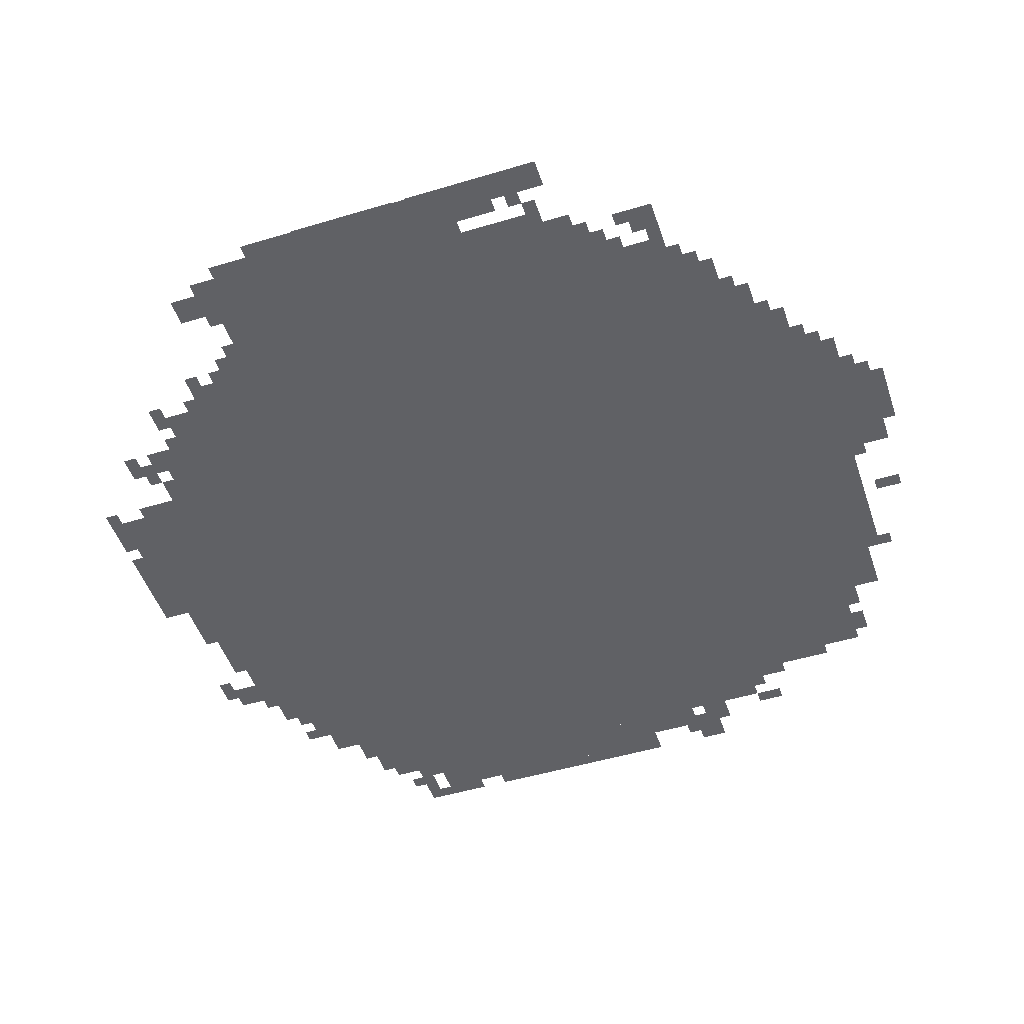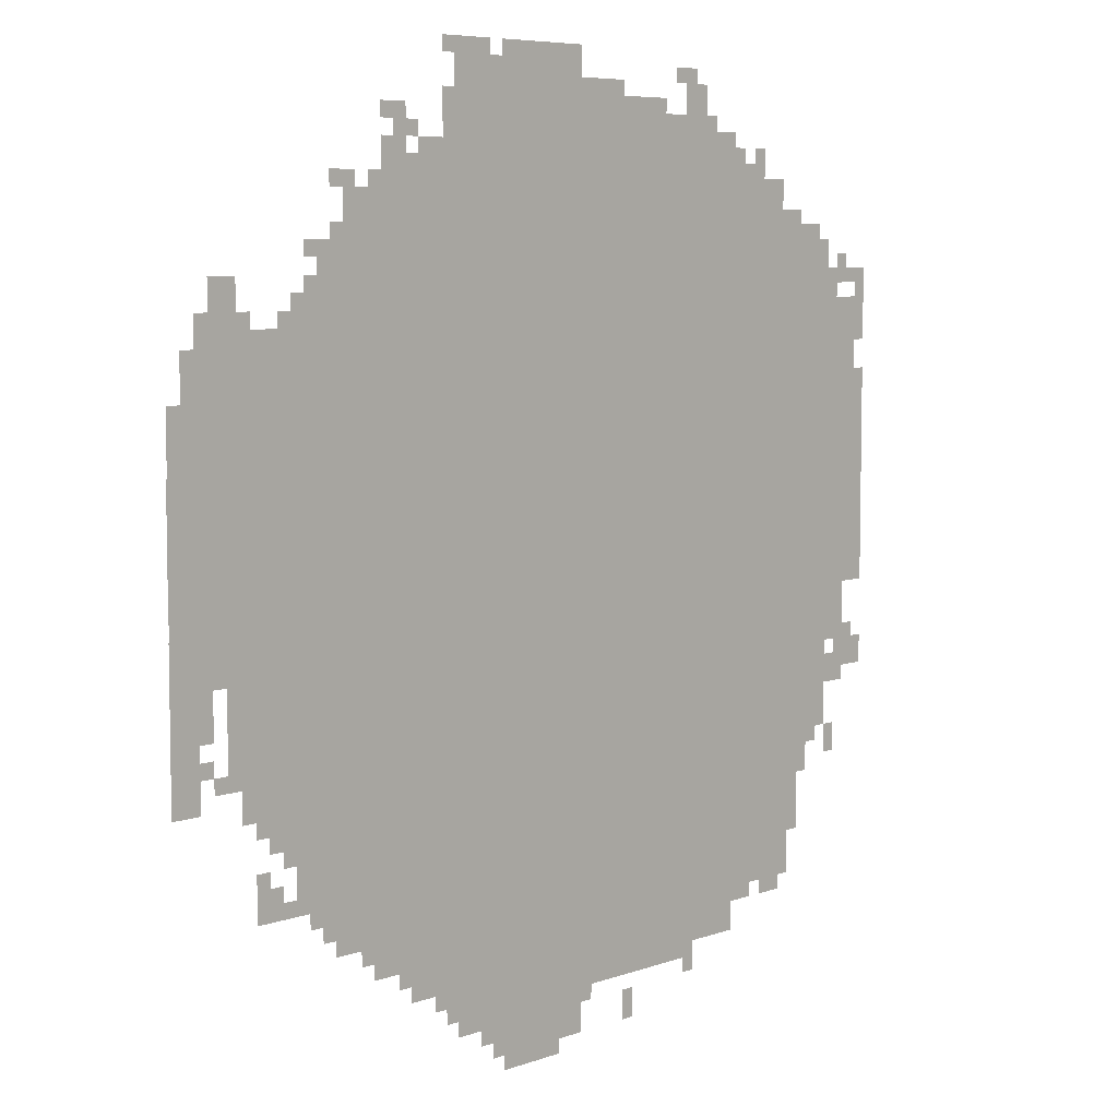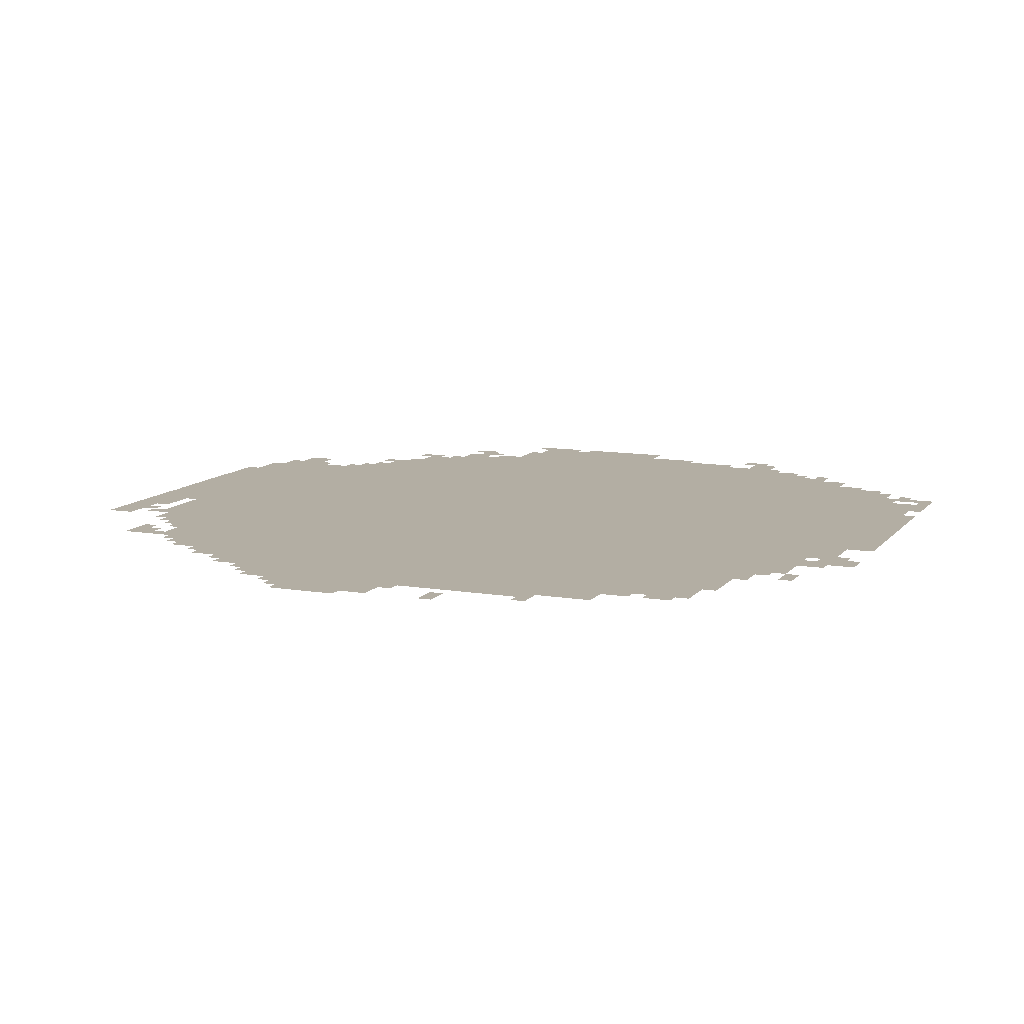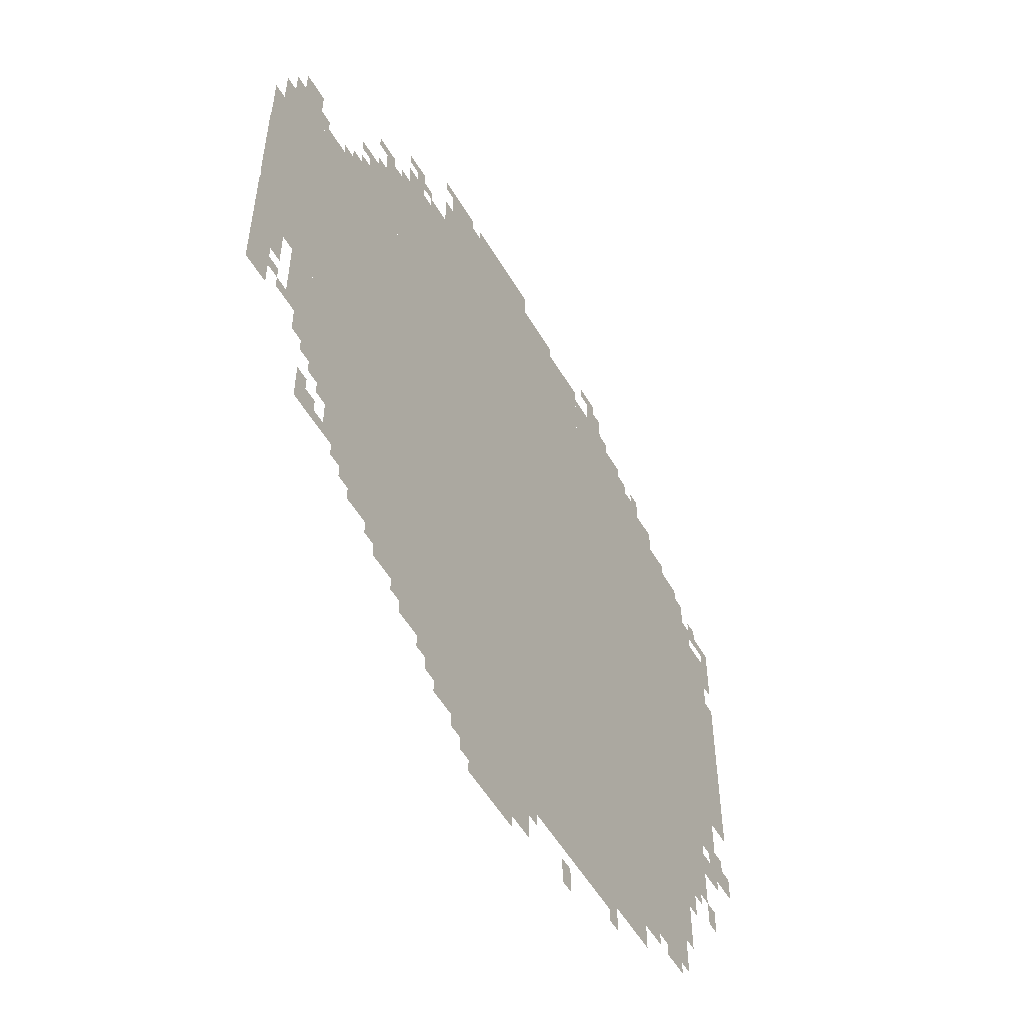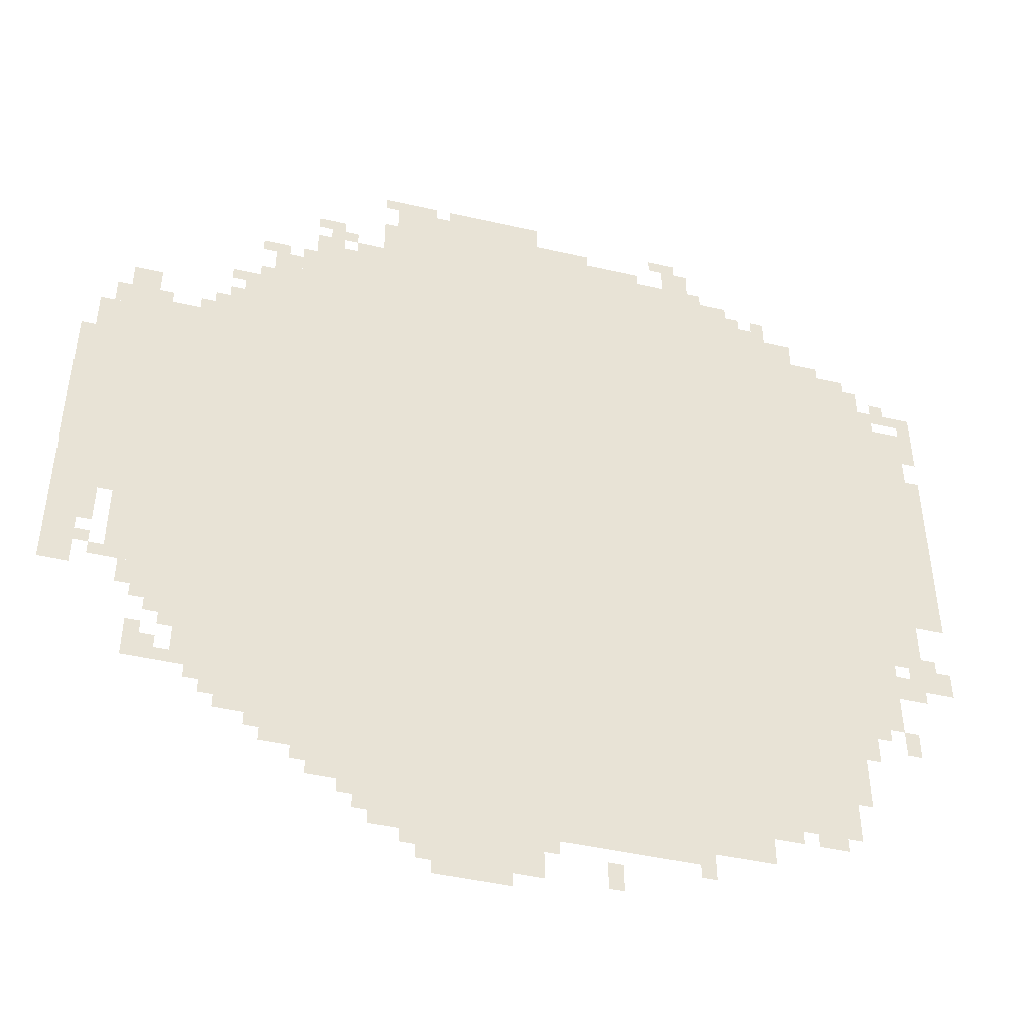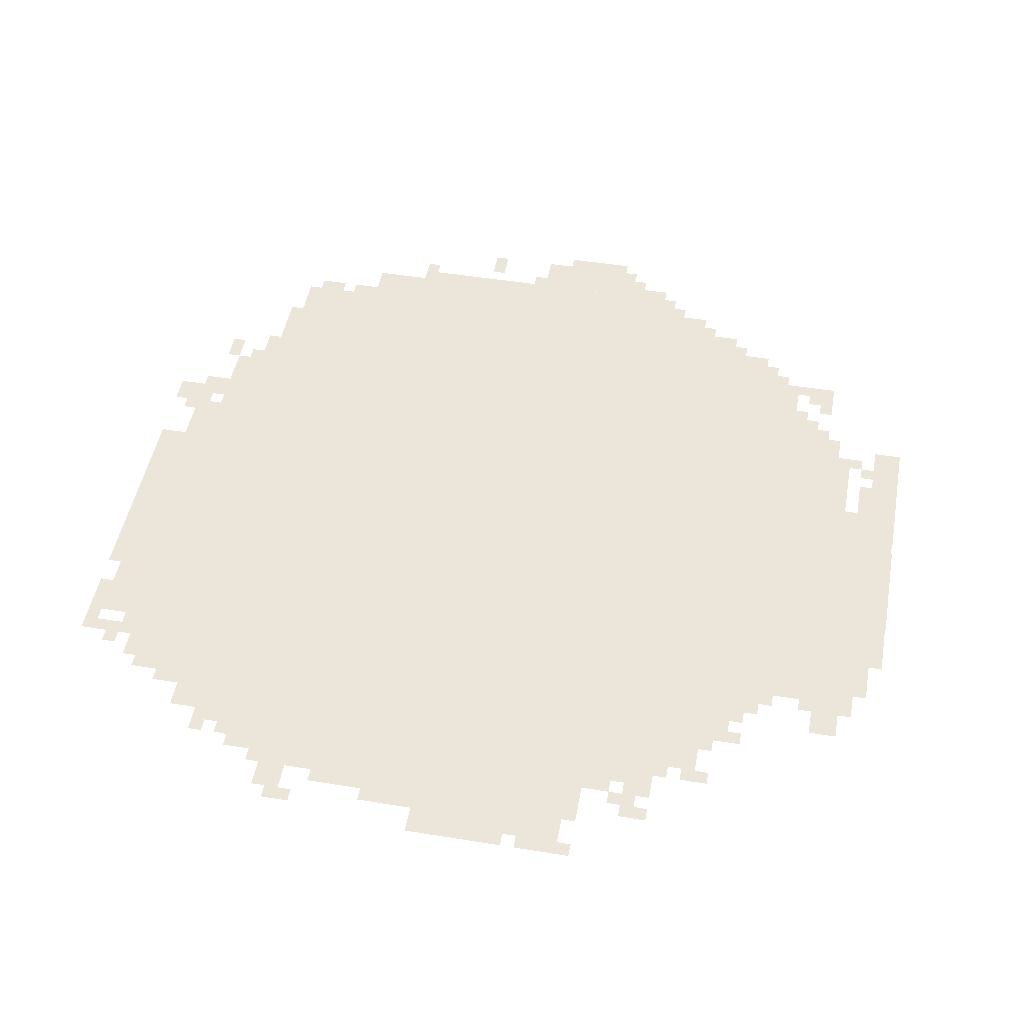
<metadata>
{"format":"obj","ext":"obj","renderer":"f3d","projection":"perspective","resolution":1024,"background":"white","views":[{"elev":-49.4,"azim":-71.6,"up":"+Z"},{"elev":6.7,"azim":-46.4,"up":"+Y"},{"elev":10.9,"azim":22.7,"up":"+Z"},{"elev":-55.0,"azim":-59.8,"up":"+Y"},{"elev":-45.9,"azim":-14.7,"up":"+Y"},{"elev":47.8,"azim":-169.6,"up":"+Z"}]}
</metadata>
<code>
g luyisiweier_2-mesh
v -288 255 0
v -288 1023 0
v -1504 1023 0
v -1504 255 0
v -288 1023 0
v -288 1791 0
v -1504 1791 0
v -1504 1023 0
v -1504 1151 0
v -1504 1471 0
v -1952 1471 0
v -1952 1151 0
v -1504 863 0
v -1504 1151 0
v -1952 1151 0
v -1952 863 0
v -128 575 0
v -128 1119 0
v -288 1119 0
v -288 575 0
v -128 1119 0
v -128 1663 0
v -288 1663 0
v -288 1119 0
v -1504 671 0
v -1504 863 0
v -1856 863 0
v -1856 671 0
v -992 1791 0
v -992 1951 0
v -1312 1951 0
v -1312 1791 0
v -672 1791 0
v -672 1951 0
v -992 1951 0
v -992 1791 0
v -960 127 0
v -960 255 0
v -1312 255 0
v -1312 127 0
v -608 127 0
v -608 255 0
v -960 255 0
v -960 127 0
v -32 895 0
v -32 1215 0
v -128 1215 0
v -128 895 0
v -32 1215 0
v -32 1535 0
v -128 1535 0
v -128 1215 0
v -1504 1471 0
v -1504 1663 0
v -1632 1663 0
v -1632 1471 0
v -448 1791 0
v -448 1887 0
v -672 1887 0
v -672 1791 0
v -448 159 0
v -448 255 0
v -608 255 0
v -608 159 0
v -1536 479 0
v -1536 671 0
v -1600 671 0
v -1600 479 0
v -928 31 0
v -928 127 0
v -1056 127 0
v -1056 31 0
v -1600 511 0
v -1600 607 0
v -1728 607 0
v -1728 511 0
v -1056 31 0
v -1056 127 0
v -1184 127 0
v -1184 31 0
v -1952 991 0
v -1952 1375 0
v -1984 1375 0
v -1984 991 0
v -928 1951 0
v -928 2015 0
v -1120 2015 0
v -1120 1951 0
v -1952 639 0
v -1952 991 0
v -1984 991 0
v -1984 639 0
v -1120 1951 0
v -1120 2015 0
v -1280 2015 0
v -1280 1951 0
v -1536 319 0
v -1536 479 0
v -1600 479 0
v -1600 319 0
v -1600 415 0
v -1600 511 0
v -1696 511 0
v -1696 415 0
v -224 447 0
v -224 575 0
v -288 575 0
v -288 447 0
v -64 767 0
v -64 895 0
v -128 895 0
v -128 767 0
v -1600 607 0
v -1600 671 0
v -1728 671 0
v -1728 607 0
v 0 1119 0
v 0 1375 0
v -32 1375 0
v -32 1119 0
v 0 895 0
v 0 1119 0
v -32 1119 0
v -32 895 0
v -544 1887 0
v -544 1983 0
v -608 1983 0
v -608 1887 0
v -1504 1663 0
v -1504 1759 0
v -1568 1759 0
v -1568 1663 0
v 0 703 0
v 0 767 0
v -96 767 0
v -96 703 0
v -1824 1503 0
v -1824 1599 0
v -1888 1599 0
v -1888 1503 0
v -1504 479 0
v -1504 671 0
v -1536 671 0
v -1536 479 0
v -224 351 0
v -224 447 0
v -288 447 0
v -288 351 0
v -1504 287 0
v -1504 479 0
v -1536 479 0
v -1536 287 0
v -1728 607 0
v -1728 671 0
v -1824 671 0
v -1824 607 0
v -1984 799 0
v -1984 959 0
v -1986 959 0
v -1986 799 0
v -1984 639 0
v -1984 799 0
v -1986 799 0
v -1986 639 0
v -1632 1471 0
v -1632 1503 0
v -1792 1503 0
v -1792 1471 0
v -1728 415 0
v -1728 479 0
v -1792 479 0
v -1792 415 0
v -1632 1503 0
v -1632 1567 0
v -1696 1567 0
v -1696 1503 0
v -224 1663 0
v -224 1727 0
v -288 1727 0
v -288 1663 0
v -928 2015 0
v -928 2047 0
v -1056 2047 0
v -1056 2015 0
v -1984 991 0
v -1984 1119 0
v -1986 1119 0
v -1986 991 0
v -1984 1119 0
v -1984 1247 0
v -1986 1247 0
v -1986 1119 0
v -1792 1471 0
v -1792 1503 0
v -1920 1503 0
v -1920 1471 0
v -1920 735 0
v -1920 863 0
v -1952 863 0
v -1952 735 0
v -992 0 0
v -992 31 0
v -1088 31 0
v -1088 0 0
v 0 1503 0
v 0 1599 0
v -32 1599 0
v -32 1503 0
v -1312 1791 0
v -1312 1823 0
v -1408 1823 0
v -1408 1791 0
v -1920 639 0
v -1920 735 0
v -1952 735 0
v -1952 639 0
v -1056 2015 0
v -1056 2047 0
v -1152 2047 0
v -1152 2015 0
v -1312 1823 0
v -1312 1855 0
v -1376 1855 0
v -1376 1823 0
v -1536 1759 0
v -1536 1791 0
v -1600 1791 0
v -1600 1759 0
v -608 1887 0
v -608 1919 0
v -672 1919 0
v -672 1887 0
v -192 511 0
v -192 575 0
v -224 575 0
v -224 511 0
v -256 287 0
v -256 351 0
v -288 351 0
v -288 287 0
v -1312 191 0
v -1312 223 0
v -1376 223 0
v -1376 191 0
v -576 1983 0
v -576 2015 0
v -640 2015 0
v -640 1983 0
v -1184 95 0
v -1184 127 0
v -1248 127 0
v -1248 95 0
v -160 1663 0
v -160 1695 0
v -224 1695 0
v -224 1663 0
v -384 223 0
v -384 255 0
v -448 255 0
v -448 223 0
v -288 223 0
v -288 255 0
v -352 255 0
v -352 223 0
v -768 31 0
v -768 95 0
v -800 95 0
v -800 31 0
v -576 95 0
v -576 159 0
v -608 159 0
v -608 95 0
v -1728 543 0
v -1728 607 0
v -1760 607 0
v -1760 543 0
v -96 671 0
v -96 735 0
v -128 735 0
v -128 671 0
v -1600 351 0
v -1600 415 0
v -1632 415 0
v -1632 351 0
v -96 511 0
v -96 575 0
v -128 575 0
v -128 511 0
v -1376 223 0
v -1376 255 0
v -1440 255 0
v -1440 223 0
v -1312 223 0
v -1312 255 0
v -1376 255 0
v -1376 223 0
v -1408 1791 0
v -1408 1823 0
v -1472 1823 0
v -1472 1791 0
v -1408 1855 0
v -1408 1919 0
v -1440 1919 0
v -1440 1855 0
v -800 1951 0
v -800 1983 0
v -864 1983 0
v -864 1951 0
v -1088 0 0
v -1088 31 0
v -1152 31 0
v -1152 0 0
v 0 1439 0
v 0 1503 0
v -32 1503 0
v -32 1439 0
v -1248 2015 0
v -1248 2047 0
v -1312 2047 0
v -1312 2015 0
v -1184 2015 0
v -1184 2047 0
v -1248 2047 0
v -1248 2015 0
v -352 1791 0
v -352 1823 0
v -416 1823 0
v -416 1791 0
v -1888 799 0
v -1888 863 0
v -1920 863 0
v -1920 799 0
v -864 1951 0
v -864 1983 0
v -928 1983 0
v -928 1951 0
v -32 1567 0
v -32 1599 0
v -96 1599 0
v -96 1567 0
v -96 1535 0
v -96 1567 0
v -128 1567 0
v -128 1535 0
v -1888 703 0
v -1888 735 0
v -1920 735 0
v -1920 703 0
v -1632 1567 0
v -1632 1599 0
v -1664 1599 0
v -1664 1567 0
v -1888 1503 0
v -1888 1535 0
v -1920 1535 0
v -1920 1503 0
v -32 767 0
v -32 799 0
v -64 799 0
v -64 767 0
v -1792 1503 0
v -1792 1535 0
v -1824 1535 0
v -1824 1503 0
v -1696 1503 0
v -1696 1535 0
v -1728 1535 0
v -1728 1503 0
v -64 671 0
v -64 703 0
v -96 703 0
v -96 671 0
v -1856 671 0
v -1856 703 0
v -1888 703 0
v -1888 671 0
v -1632 383 0
v -1632 415 0
v -1664 415 0
v -1664 383 0
v -1696 415 0
v -1696 447 0
v -1728 447 0
v -1728 415 0
v -896 95 0
v -896 127 0
v -928 127 0
v -928 95 0
v -1312 159 0
v -1312 191 0
v -1344 191 0
v -1344 159 0
v -1760 575 0
v -1760 607 0
v -1792 607 0
v -1792 575 0
v -1184 63 0
v -1184 95 0
v -1216 95 0
v -1216 63 0
v -1760 479 0
v -1760 511 0
v -1792 511 0
v -1792 479 0
v -160 543 0
v -160 575 0
v -192 575 0
v -192 543 0
v -1248 95 0
v -1248 127 0
v -1280 127 0
v -1280 95 0
v -1376 191 0
v -1376 223 0
v -1408 223 0
v -1408 191 0
v -1408 1823 0
v -1408 1855 0
v -1440 1855 0
v -1440 1823 0
v -416 1791 0
v -416 1823 0
v -448 1823 0
v -448 1791 0
v -192 479 0
v -192 511 0
v -224 511 0
v -224 479 0
v -1888 767 0
v -1888 799 0
v -1920 799 0
v -1920 767 0
v -96 1567 0
v -96 1599 0
v -128 1599 0
v -128 1567 0
v -256 255 0
v -256 287 0
v -288 287 0
v -288 255 0
v -512 1887 0
v -512 1919 0
v -544 1919 0
v -544 1887 0
v -1568 1663 0
v -1568 1695 0
v -1600 1695 0
v -1600 1663 0
v -1440 1823 0
v -1440 1855 0
v -1472 1855 0
v -1472 1823 0
v -64 1599 0
v -64 1631 0
v -96 1631 0
v -96 1599 0
v -1632 1631 0
v -1632 1663 0
v -1664 1663 0
v -1664 1631 0
v -1376 1855 0
v -1376 1887 0
v -1408 1887 0
v -1408 1855 0
v -1440 1887 0
v -1440 1919 0
v -1472 1919 0
v -1472 1887 0
v -416 1823 0
v -416 1855 0
v -448 1855 0
v -448 1823 0
v -352 1823 0
v -352 1855 0
v -384 1855 0
v -384 1823 0
g luyisiweier_2-mesh_0
f 3 2 1
f 1 4 3
f 7 6 5
f 5 8 7
f 11 10 9
f 9 12 11
f 15 14 13
f 13 16 15
f 19 18 17
f 17 20 19
f 23 22 21
f 21 24 23
f 27 26 25
f 25 28 27
f 31 30 29
f 29 32 31
f 35 34 33
f 33 36 35
f 39 38 37
f 37 40 39
f 43 42 41
f 41 44 43
f 47 46 45
f 45 48 47
f 51 50 49
f 49 52 51
f 55 54 53
f 53 56 55
f 59 58 57
f 57 60 59
f 63 62 61
f 61 64 63
f 67 66 65
f 65 68 67
f 71 70 69
f 69 72 71
f 75 74 73
f 73 76 75
f 79 78 77
f 77 80 79
f 83 82 81
f 81 84 83
f 87 86 85
f 85 88 87
f 91 90 89
f 89 92 91
f 95 94 93
f 93 96 95
f 99 98 97
f 97 100 99
f 103 102 101
f 101 104 103
f 107 106 105
f 105 108 107
f 111 110 109
f 109 112 111
f 115 114 113
f 113 116 115
f 119 118 117
f 117 120 119
f 123 122 121
f 121 124 123
f 127 126 125
f 125 128 127
f 131 130 129
f 129 132 131
f 135 134 133
f 133 136 135
f 139 138 137
f 137 140 139
f 143 142 141
f 141 144 143
f 147 146 145
f 145 148 147
f 151 150 149
f 149 152 151
f 155 154 153
f 153 156 155
f 159 158 157
f 157 160 159
f 163 162 161
f 161 164 163
f 167 166 165
f 165 168 167
f 171 170 169
f 169 172 171
f 175 174 173
f 173 176 175
f 179 178 177
f 177 180 179
f 183 182 181
f 181 184 183
f 187 186 185
f 185 188 187
f 191 190 189
f 189 192 191
f 195 194 193
f 193 196 195
f 199 198 197
f 197 200 199
f 203 202 201
f 201 204 203
f 207 206 205
f 205 208 207
f 211 210 209
f 209 212 211
f 215 214 213
f 213 216 215
f 219 218 217
f 217 220 219
f 223 222 221
f 221 224 223
f 227 226 225
f 225 228 227
f 231 230 229
f 229 232 231
f 235 234 233
f 233 236 235
f 239 238 237
f 237 240 239
f 243 242 241
f 241 244 243
f 247 246 245
f 245 248 247
f 251 250 249
f 249 252 251
f 255 254 253
f 253 256 255
f 259 258 257
f 257 260 259
f 263 262 261
f 261 264 263
f 267 266 265
f 265 268 267
f 271 270 269
f 269 272 271
f 275 274 273
f 273 276 275
f 279 278 277
f 277 280 279
f 283 282 281
f 281 284 283
f 287 286 285
f 285 288 287
f 291 290 289
f 289 292 291
f 295 294 293
f 293 296 295
f 299 298 297
f 297 300 299
f 303 302 301
f 301 304 303
f 307 306 305
f 305 308 307
f 311 310 309
f 309 312 311
f 315 314 313
f 313 316 315
f 319 318 317
f 317 320 319
f 323 322 321
f 321 324 323
f 327 326 325
f 325 328 327
f 331 330 329
f 329 332 331
f 335 334 333
f 333 336 335
f 339 338 337
f 337 340 339
f 343 342 341
f 341 344 343
f 347 346 345
f 345 348 347
f 351 350 349
f 349 352 351
f 355 354 353
f 353 356 355
f 359 358 357
f 357 360 359
f 363 362 361
f 361 364 363
f 367 366 365
f 365 368 367
f 371 370 369
f 369 372 371
f 375 374 373
f 373 376 375
f 379 378 377
f 377 380 379
f 383 382 381
f 381 384 383
f 387 386 385
f 385 388 387
f 391 390 389
f 389 392 391
f 395 394 393
f 393 396 395
f 399 398 397
f 397 400 399
f 403 402 401
f 401 404 403
f 407 406 405
f 405 408 407
f 411 410 409
f 409 412 411
f 415 414 413
f 413 416 415
f 419 418 417
f 417 420 419
f 423 422 421
f 421 424 423
f 427 426 425
f 425 428 427
f 431 430 429
f 429 432 431
f 435 434 433
f 433 436 435
f 439 438 437
f 437 440 439
f 443 442 441
f 441 444 443
f 447 446 445
f 445 448 447
f 451 450 449
f 449 452 451
f 455 454 453
f 453 456 455
f 459 458 457
f 457 460 459
f 463 462 461
f 461 464 463
f 467 466 465
f 465 468 467
f 471 470 469
f 469 472 471
f 475 474 473
f 473 476 475

</code>
